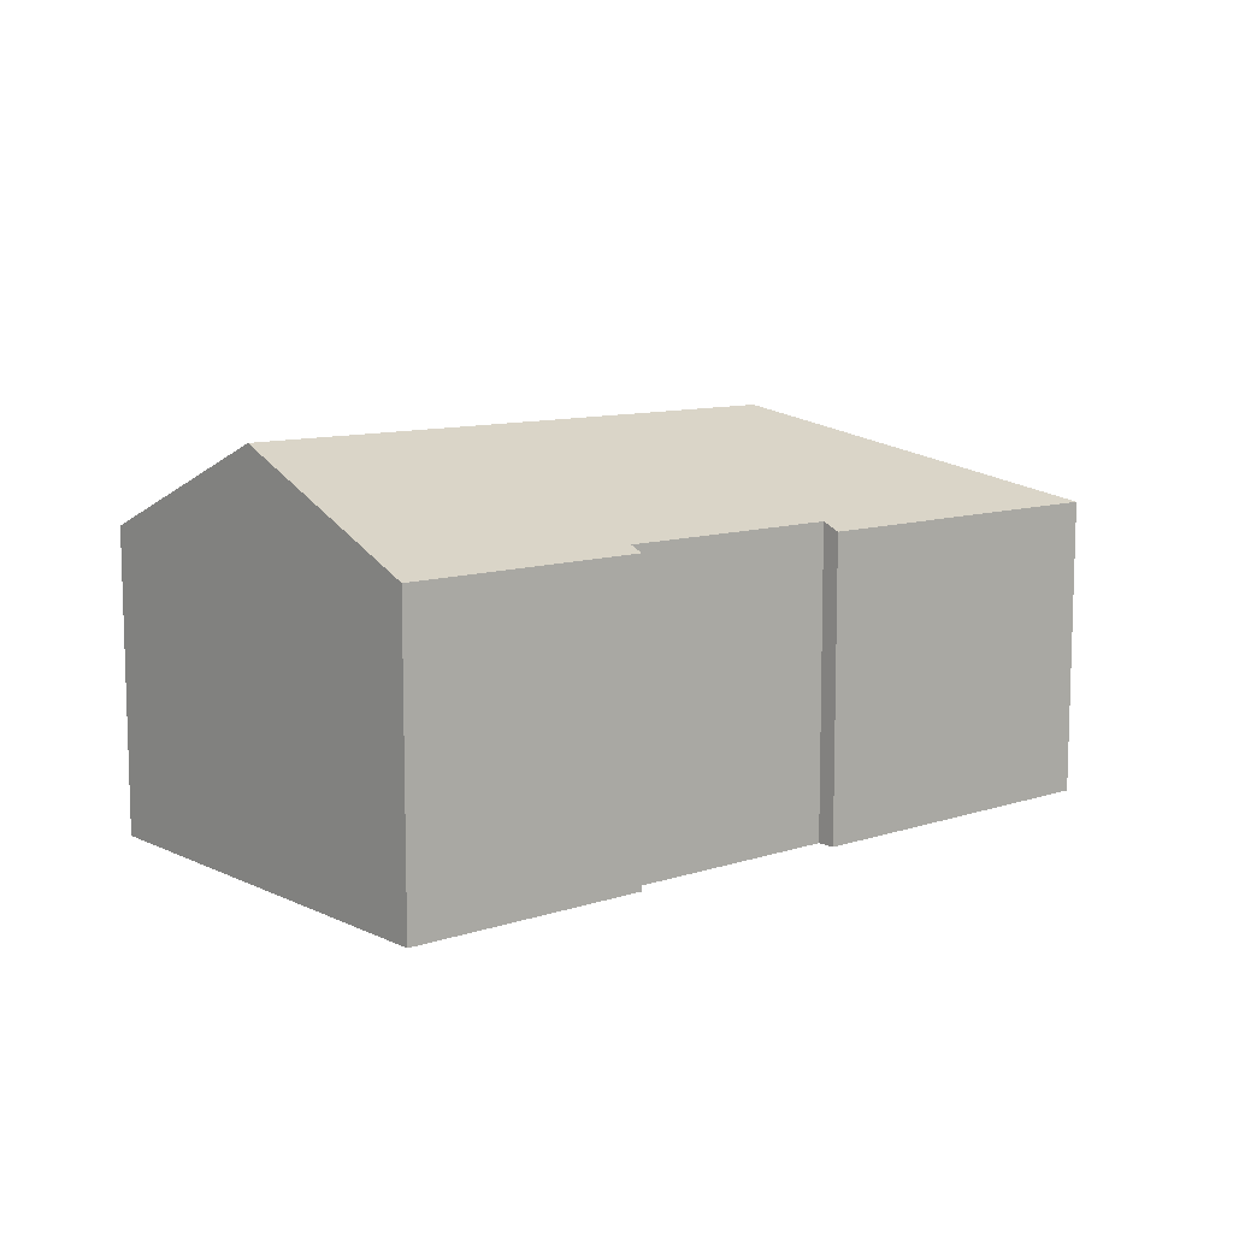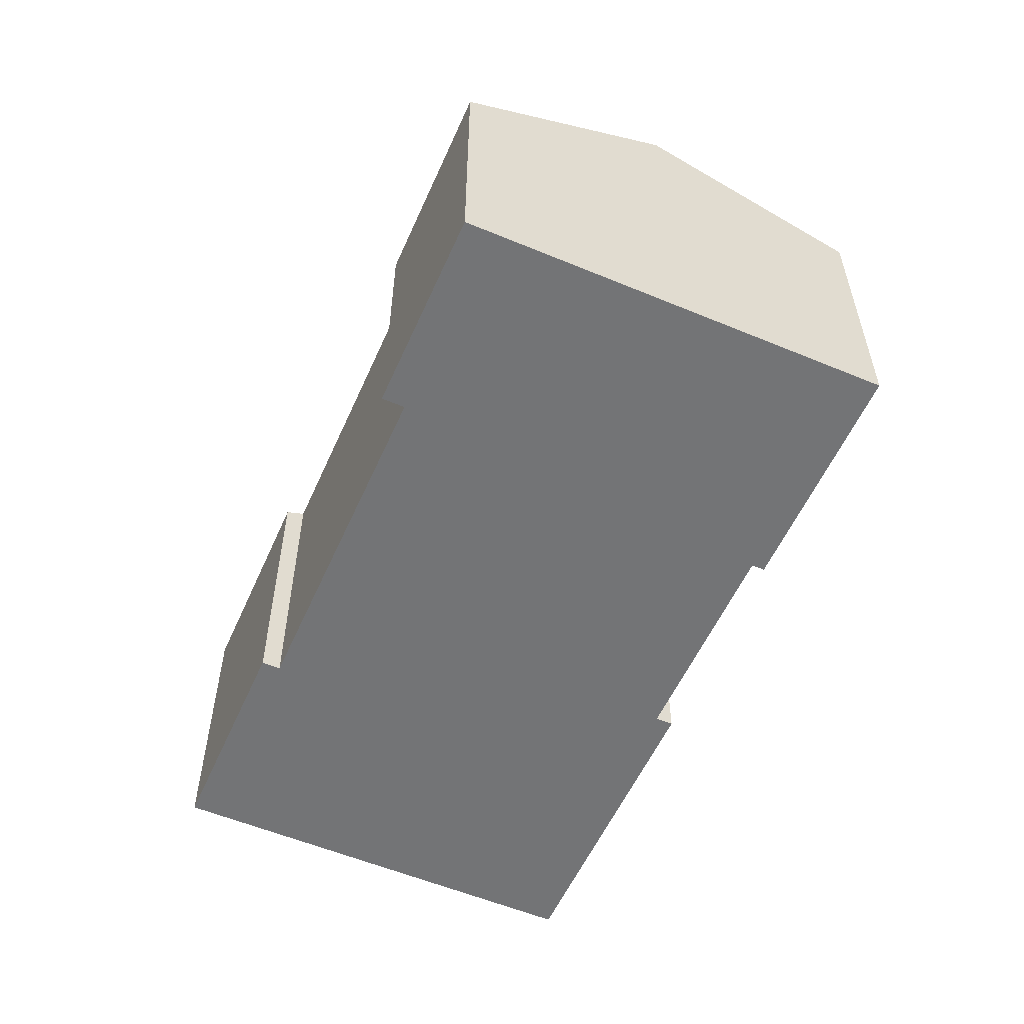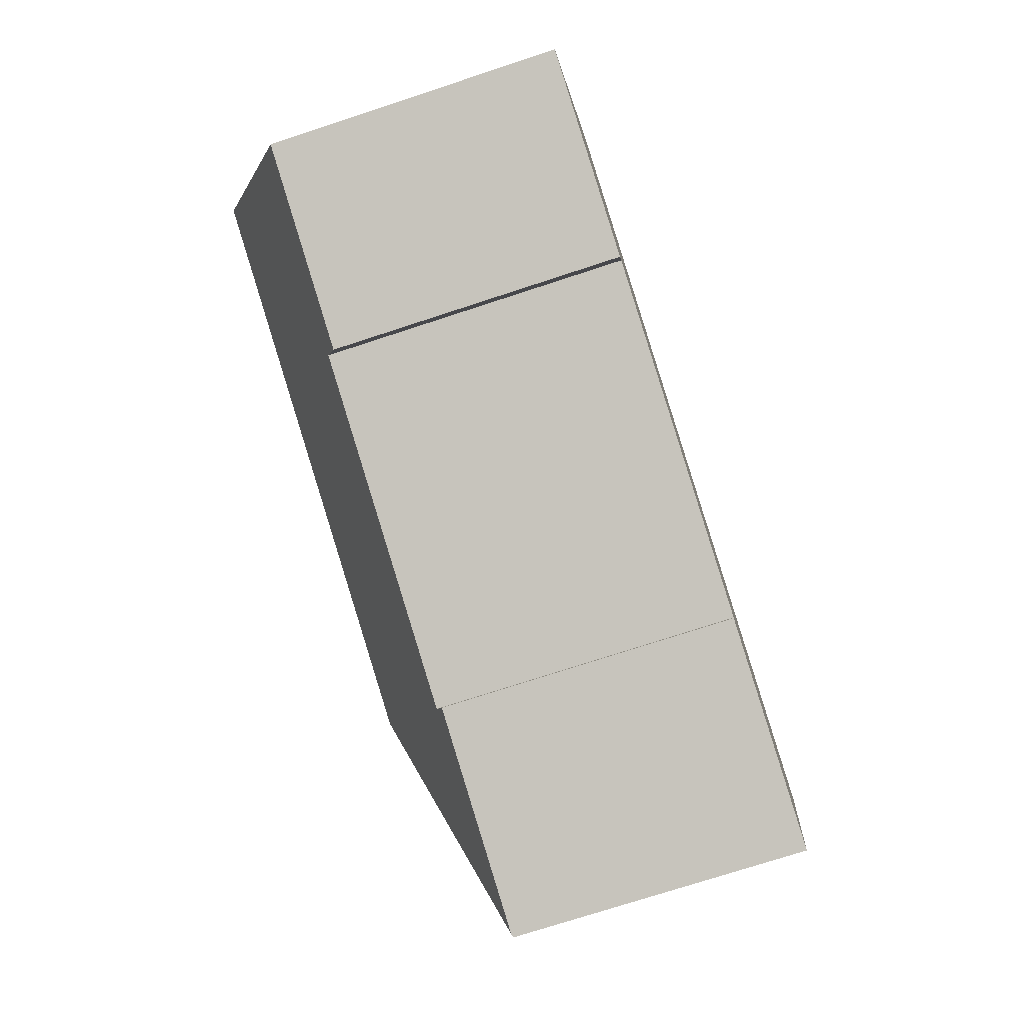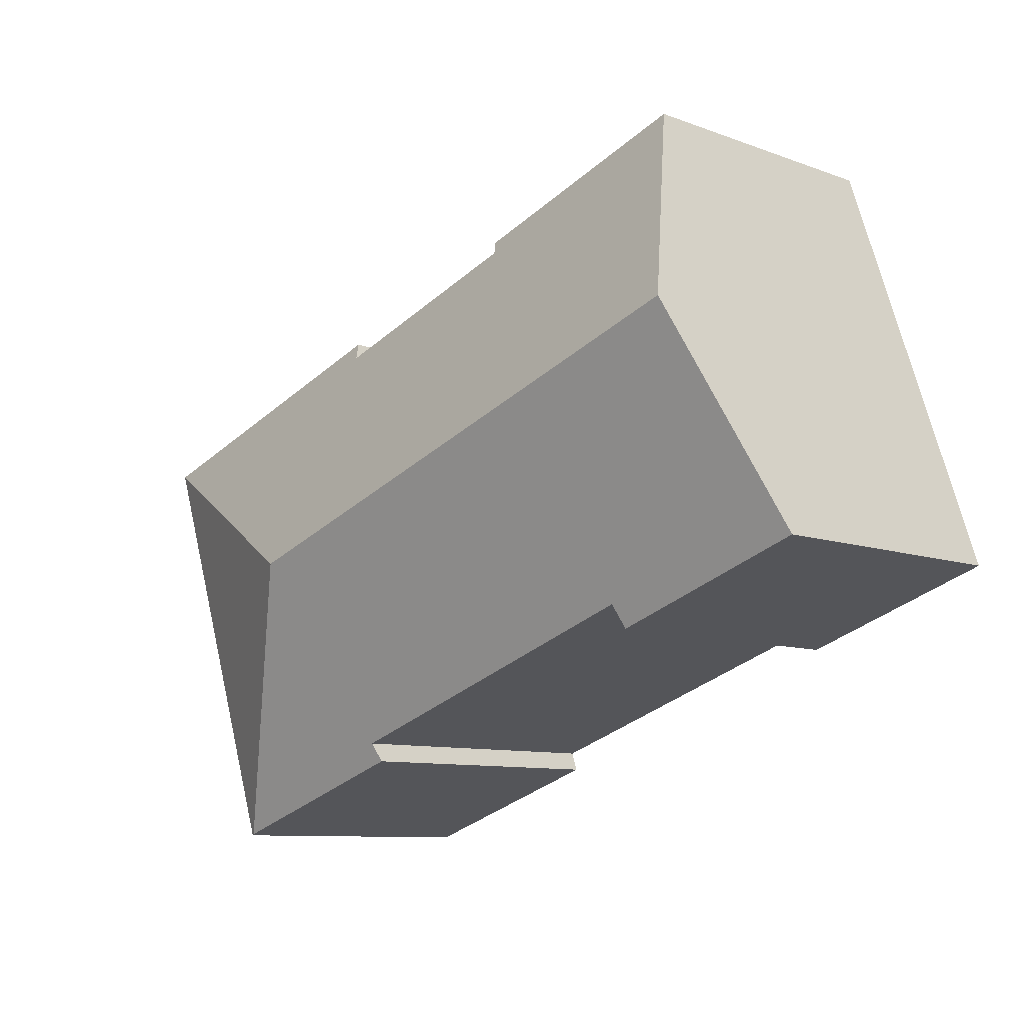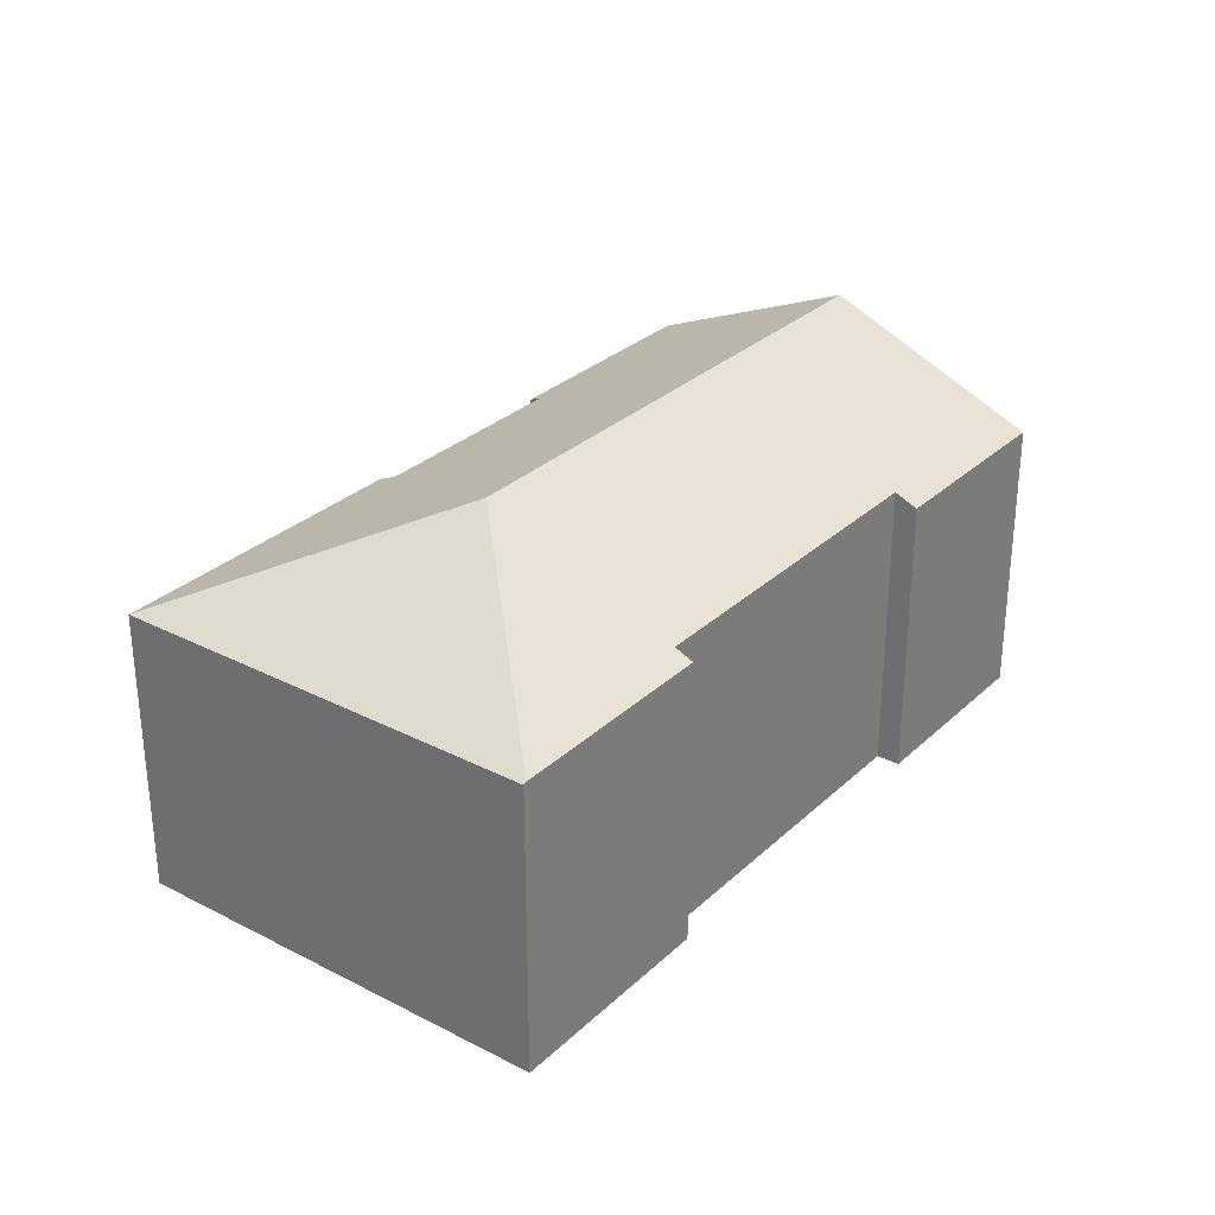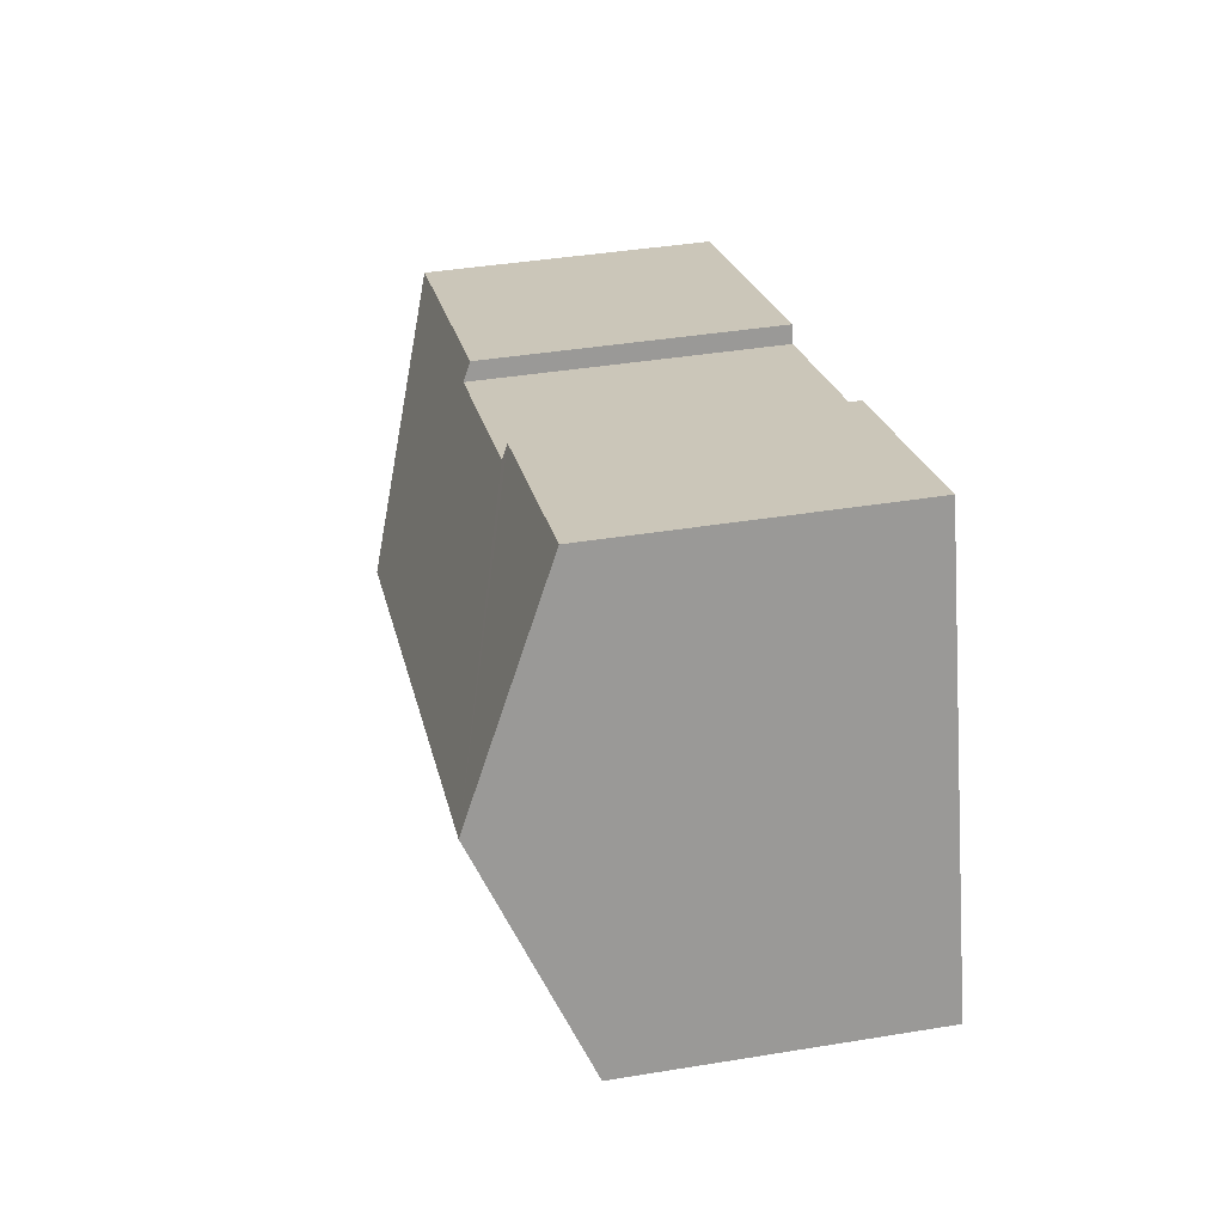
<metadata>
{"format":"obj","ext":"obj","renderer":"f3d","projection":"perspective","resolution":1024,"background":"white","views":[{"elev":9.9,"azim":-21.3,"up":"+Y"},{"elev":-56.1,"azim":-94.9,"up":"+Y"},{"elev":-73.4,"azim":-71.8,"up":"+Z"},{"elev":-9.2,"azim":-134.5,"up":"+Z"},{"elev":29.8,"azim":145.9,"up":"+Y"},{"elev":40.4,"azim":-101.4,"up":"+Z"}]}
</metadata>
<code>
v  21.22 8.21 -7.115
v  25.34 8.153 4.643
v  21.31 8.17 -7.147
v  17.36 10.76 0.718
v  2.016 10.76 5.968
v  5.586 8.153 -1.912
v  0 8.153 4.992e-16
v  5.807 8.436 -1.266
v  6.147 8.436 -1.382
v  7.564 8.436 -1.867
v  15.4 8.435 -4.549
v  15.22 8.21 -5.064
v  3.992 8.205 11.82
v  10.48 8.205 9.597
v  10.35 8.364 9.235
v  12.56 8.364 8.481
v  14.05 8.364 7.97
v  16.39 8.364 7.169
v  16.55 8.153 7.651
v  3.992 -7.236e-16 11.82
v  10.48 -5.876e-16 9.597
v  10.35 -5.655e-16 9.235
v  16.39 -4.39e-16 7.169
v  14.05 -4.88e-16 7.97
v  12.56 -5.193e-16 8.481
v  16.55 -4.685e-16 7.651
v  25.34 -2.843e-16 4.643
v  21.31 4.376e-16 -7.147
v  5.807 7.752e-17 -1.266
v  5.619 8.195 -1.816
v  5.586 1.171e-16 -1.912
v  5.619 1.112e-16 -1.816
v  15.4 2.785e-16 -4.549
v  15.22 3.101e-16 -5.064
v  2.016 -3.654e-16 5.968
v  0 0 0
v  21.22 4.357e-16 -7.115
v  7.564 1.143e-16 -1.867
v  6.147 8.462e-17 -1.382
g defaultobject
f 1 2 3
f 2 1 4
f 5 6 7
f 6 5 8
f 8 5 4
f 8 4 9
f 9 4 10
f 10 4 11
f 11 1 12
f 1 11 4
f 13 14 5
f 15 5 14
f 4 5 15
f 16 4 15
f 17 4 16
f 18 4 17
f 19 2 18
f 4 18 2
f 20 14 13
f 14 20 21
f 22 16 15
f 16 22 17
f 17 22 18
f 18 22 23
f 23 22 24
f 24 22 25
f 26 2 19
f 2 26 27
f 14 22 15
f 22 14 21
f 2 28 3
f 28 2 27
f 29 30 8
f 30 29 6
f 6 29 31
f 31 29 32
f 23 19 18
f 19 23 26
f 12 33 11
f 33 12 34
f 5 20 13
f 20 5 7
f 20 7 35
f 35 7 36
f 3 12 1
f 12 3 28
f 12 28 34
f 34 28 37
f 33 10 11
f 10 33 38
f 10 38 9
f 9 38 8
f 8 38 39
f 8 39 29
f 31 7 6
f 7 31 36
f 31 29 36
f 35 21 20
f 21 35 36
f 21 36 29
f 21 29 39
f 21 39 22
f 22 39 38
f 22 38 25
f 25 38 33
f 25 33 24
f 24 33 23
f 23 27 26
f 27 23 33
f 27 33 34
f 27 34 37
f 27 37 28

</code>
